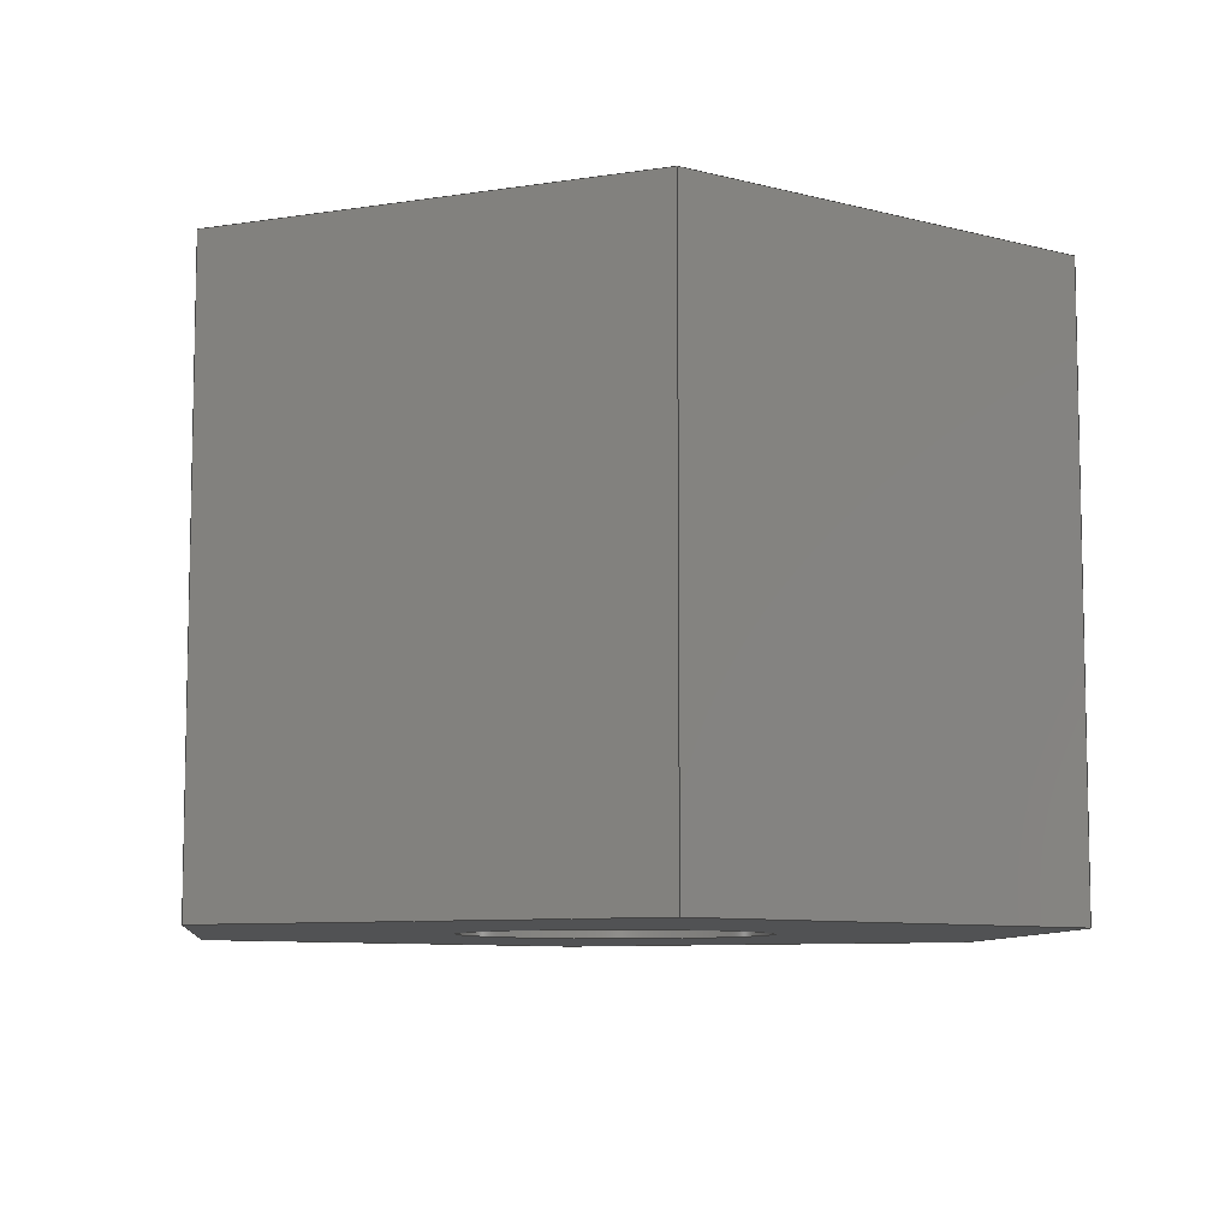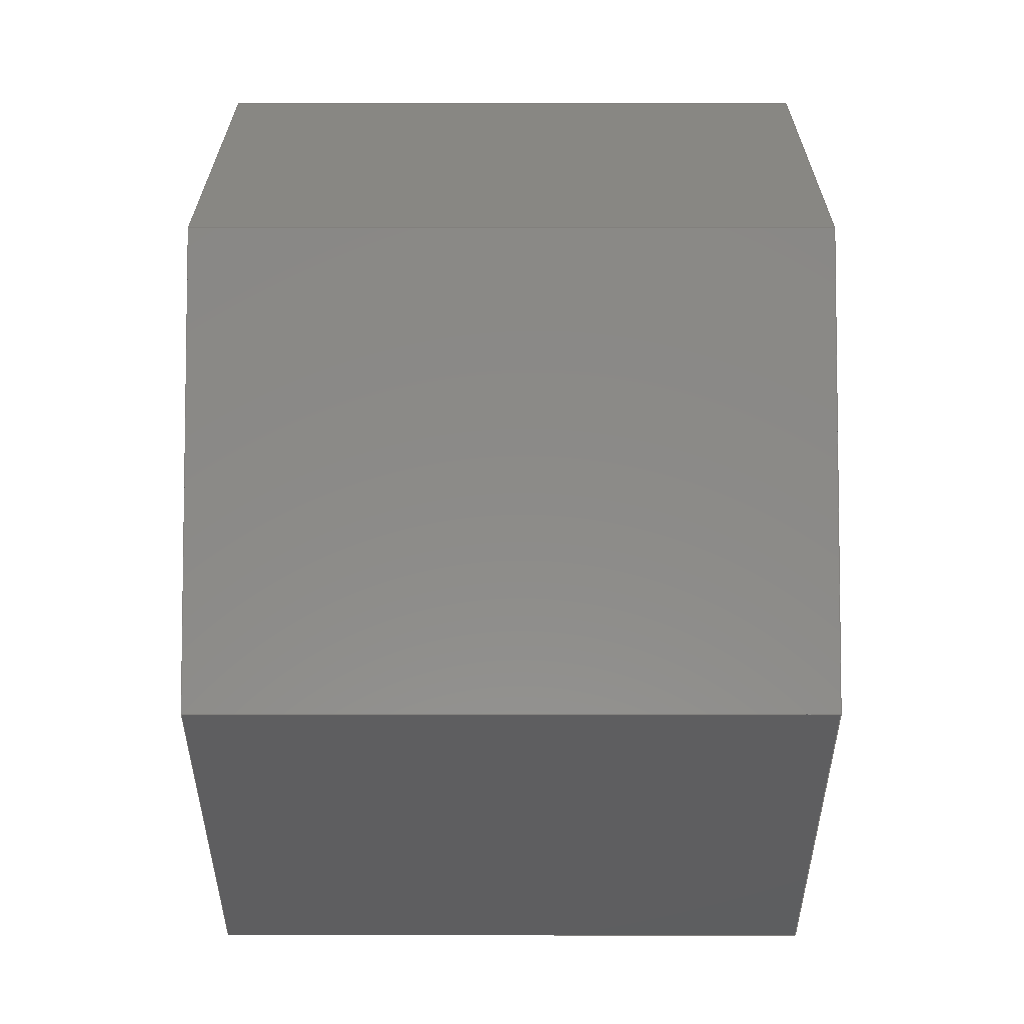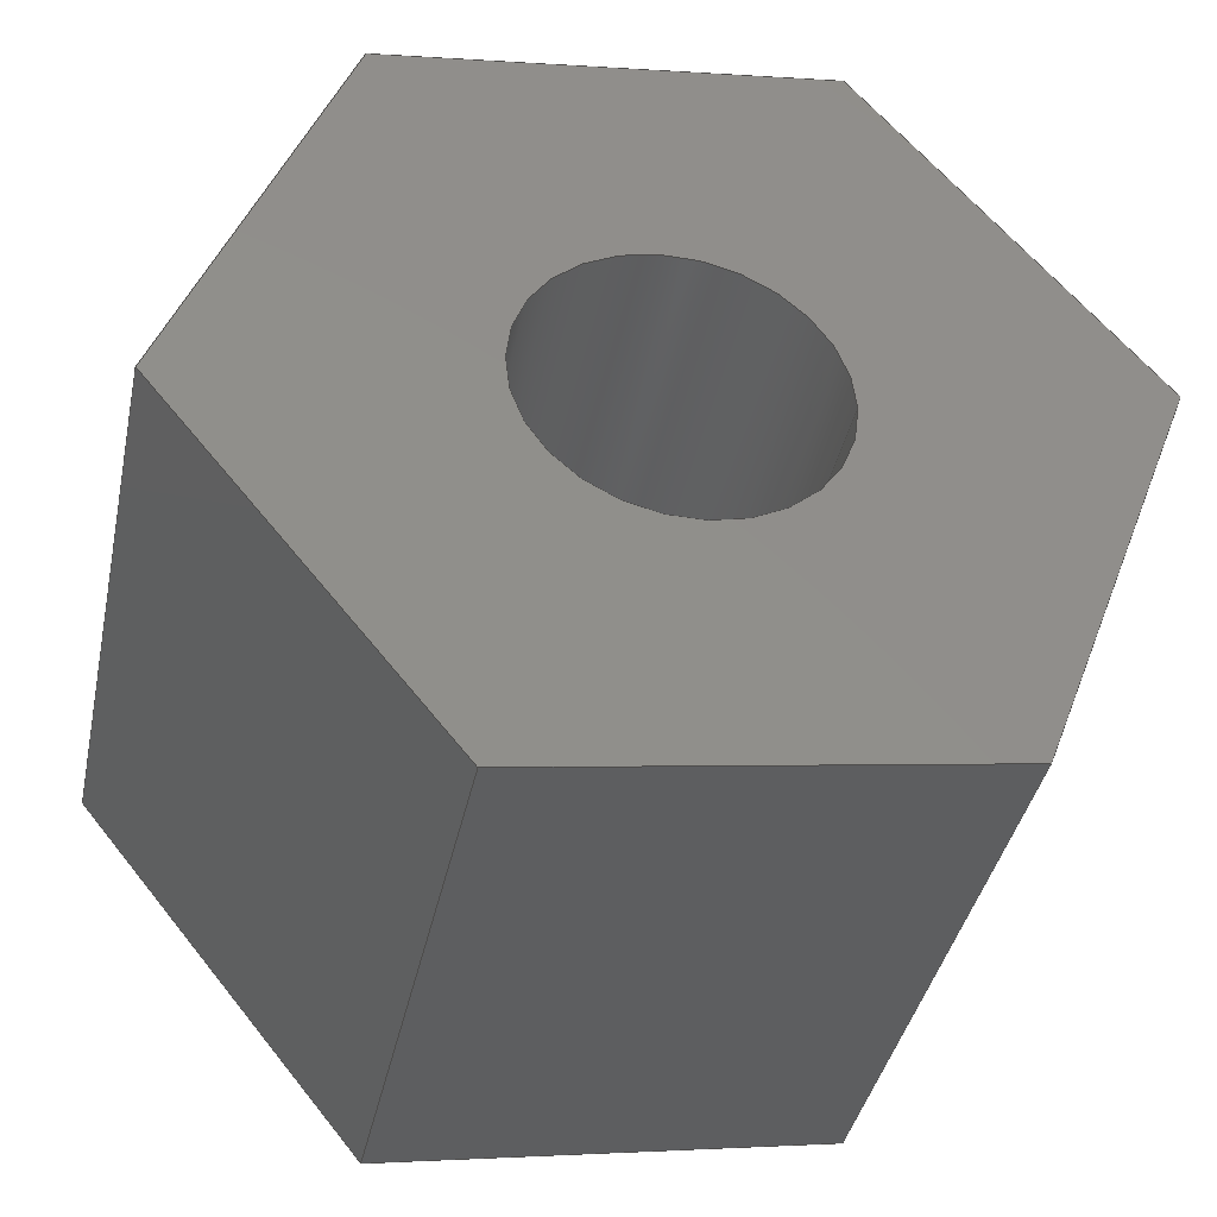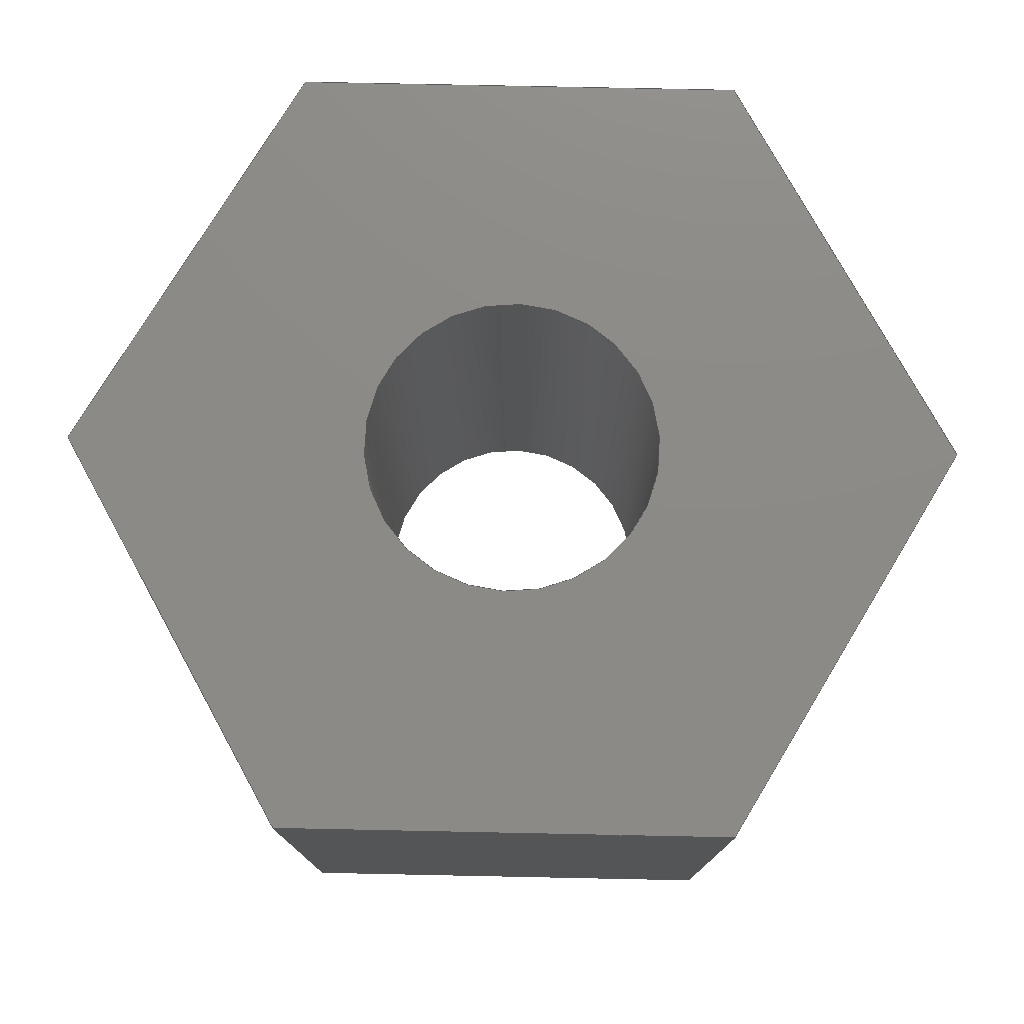
<metadata>
{"format":"step","ext":"step","renderer":"f3d","projection":"perspective","resolution":1024,"background":"white","views":[{"elev":-8.2,"azim":-147.2,"up":"+Y"},{"elev":15.0,"azim":90.1,"up":"+Z"},{"elev":-39.6,"azim":168.1,"up":"+Z"},{"elev":77.1,"azim":10.3,"up":"+Y"}]}
</metadata>
<code>
ISO-10303-21;
DATA;
#1=MECHANICAL_DESIGN_GEOMETRIC_PRESENTATION_REPRESENTATION('',(#4),#279);
#2=SHAPE_REPRESENTATION_RELATIONSHIP('SRR','None',#286,#3);
#3=ADVANCED_BREP_SHAPE_REPRESENTATION('',(#5),#278);
#4=STYLED_ITEM('',(#295),#5);
#5=MANIFOLD_SOLID_BREP('Body1',#163);
#6=FACE_BOUND('',#33,.T.);
#7=FACE_BOUND('',#35,.T.);
#8=PLANE('',#180);
#9=PLANE('',#181);
#10=PLANE('',#182);
#11=PLANE('',#183);
#12=PLANE('',#184);
#13=PLANE('',#185);
#14=PLANE('',#186);
#15=PLANE('',#187);
#16=FACE_OUTER_BOUND('',#25,.T.);
#17=FACE_OUTER_BOUND('',#26,.T.);
#18=FACE_OUTER_BOUND('',#27,.T.);
#19=FACE_OUTER_BOUND('',#28,.T.);
#20=FACE_OUTER_BOUND('',#29,.T.);
#21=FACE_OUTER_BOUND('',#30,.T.);
#22=FACE_OUTER_BOUND('',#31,.T.);
#23=FACE_OUTER_BOUND('',#32,.T.);
#24=FACE_OUTER_BOUND('',#34,.T.);
#25=EDGE_LOOP('',(#111,#112,#113,#114));
#26=EDGE_LOOP('',(#115,#116,#117,#118));
#27=EDGE_LOOP('',(#119,#120,#121,#122));
#28=EDGE_LOOP('',(#123,#124,#125,#126));
#29=EDGE_LOOP('',(#127,#128,#129,#130));
#30=EDGE_LOOP('',(#131,#132,#133,#134));
#31=EDGE_LOOP('',(#135,#136,#137,#138));
#32=EDGE_LOOP('',(#139,#140,#141,#142,#143,#144));
#33=EDGE_LOOP('',(#145));
#34=EDGE_LOOP('',(#146,#147,#148,#149,#150,#151));
#35=EDGE_LOOP('',(#152));
#36=LINE('',#236,#55);
#37=LINE('',#241,#56);
#38=LINE('',#243,#57);
#39=LINE('',#245,#58);
#40=LINE('',#246,#59);
#41=LINE('',#249,#60);
#42=LINE('',#251,#61);
#43=LINE('',#252,#62);
#44=LINE('',#255,#63);
#45=LINE('',#257,#64);
#46=LINE('',#258,#65);
#47=LINE('',#261,#66);
#48=LINE('',#263,#67);
#49=LINE('',#264,#68);
#50=LINE('',#267,#69);
#51=LINE('',#269,#70);
#52=LINE('',#270,#71);
#53=LINE('',#272,#72);
#54=LINE('',#273,#73);
#55=VECTOR('',#194,0.25);
#56=VECTOR('',#199,1);
#57=VECTOR('',#200,1);
#58=VECTOR('',#201,1);
#59=VECTOR('',#202,1);
#60=VECTOR('',#205,1);
#61=VECTOR('',#206,1);
#62=VECTOR('',#207,1);
#63=VECTOR('',#210,1);
#64=VECTOR('',#211,1);
#65=VECTOR('',#212,1);
#66=VECTOR('',#215,1);
#67=VECTOR('',#216,1);
#68=VECTOR('',#217,1);
#69=VECTOR('',#220,1);
#70=VECTOR('',#221,1);
#71=VECTOR('',#222,1);
#72=VECTOR('',#225,1);
#73=VECTOR('',#226,1);
#74=CIRCLE('',#178,0.25);
#75=CIRCLE('',#179,0.25);
#76=VERTEX_POINT('',#233);
#77=VERTEX_POINT('',#235);
#78=VERTEX_POINT('',#239);
#79=VERTEX_POINT('',#240);
#80=VERTEX_POINT('',#242);
#81=VERTEX_POINT('',#244);
#82=VERTEX_POINT('',#248);
#83=VERTEX_POINT('',#250);
#84=VERTEX_POINT('',#254);
#85=VERTEX_POINT('',#256);
#86=VERTEX_POINT('',#260);
#87=VERTEX_POINT('',#262);
#88=VERTEX_POINT('',#266);
#89=VERTEX_POINT('',#268);
#90=EDGE_CURVE('',#76,#76,#74,.T.);
#91=EDGE_CURVE('',#76,#77,#36,.T.);
#92=EDGE_CURVE('',#77,#77,#75,.T.);
#93=EDGE_CURVE('',#78,#79,#37,.T.);
#94=EDGE_CURVE('',#79,#80,#38,.T.);
#95=EDGE_CURVE('',#81,#80,#39,.T.);
#96=EDGE_CURVE('',#78,#81,#40,.T.);
#97=EDGE_CURVE('',#82,#78,#41,.T.);
#98=EDGE_CURVE('',#83,#81,#42,.T.);
#99=EDGE_CURVE('',#82,#83,#43,.T.);
#100=EDGE_CURVE('',#84,#82,#44,.T.);
#101=EDGE_CURVE('',#85,#83,#45,.T.);
#102=EDGE_CURVE('',#84,#85,#46,.T.);
#103=EDGE_CURVE('',#86,#84,#47,.T.);
#104=EDGE_CURVE('',#87,#85,#48,.T.);
#105=EDGE_CURVE('',#86,#87,#49,.T.);
#106=EDGE_CURVE('',#88,#86,#50,.T.);
#107=EDGE_CURVE('',#89,#87,#51,.T.);
#108=EDGE_CURVE('',#88,#89,#52,.T.);
#109=EDGE_CURVE('',#79,#88,#53,.T.);
#110=EDGE_CURVE('',#80,#89,#54,.T.);
#111=ORIENTED_EDGE('',*,*,#90,.F.);
#112=ORIENTED_EDGE('',*,*,#91,.T.);
#113=ORIENTED_EDGE('',*,*,#92,.T.);
#114=ORIENTED_EDGE('',*,*,#91,.F.);
#115=ORIENTED_EDGE('',*,*,#93,.T.);
#116=ORIENTED_EDGE('',*,*,#94,.T.);
#117=ORIENTED_EDGE('',*,*,#95,.F.);
#118=ORIENTED_EDGE('',*,*,#96,.F.);
#119=ORIENTED_EDGE('',*,*,#97,.T.);
#120=ORIENTED_EDGE('',*,*,#96,.T.);
#121=ORIENTED_EDGE('',*,*,#98,.F.);
#122=ORIENTED_EDGE('',*,*,#99,.F.);
#123=ORIENTED_EDGE('',*,*,#100,.T.);
#124=ORIENTED_EDGE('',*,*,#99,.T.);
#125=ORIENTED_EDGE('',*,*,#101,.F.);
#126=ORIENTED_EDGE('',*,*,#102,.F.);
#127=ORIENTED_EDGE('',*,*,#103,.T.);
#128=ORIENTED_EDGE('',*,*,#102,.T.);
#129=ORIENTED_EDGE('',*,*,#104,.F.);
#130=ORIENTED_EDGE('',*,*,#105,.F.);
#131=ORIENTED_EDGE('',*,*,#106,.T.);
#132=ORIENTED_EDGE('',*,*,#105,.T.);
#133=ORIENTED_EDGE('',*,*,#107,.F.);
#134=ORIENTED_EDGE('',*,*,#108,.F.);
#135=ORIENTED_EDGE('',*,*,#109,.T.);
#136=ORIENTED_EDGE('',*,*,#108,.T.);
#137=ORIENTED_EDGE('',*,*,#110,.F.);
#138=ORIENTED_EDGE('',*,*,#94,.F.);
#139=ORIENTED_EDGE('',*,*,#110,.T.);
#140=ORIENTED_EDGE('',*,*,#107,.T.);
#141=ORIENTED_EDGE('',*,*,#104,.T.);
#142=ORIENTED_EDGE('',*,*,#101,.T.);
#143=ORIENTED_EDGE('',*,*,#98,.T.);
#144=ORIENTED_EDGE('',*,*,#95,.T.);
#145=ORIENTED_EDGE('',*,*,#90,.T.);
#146=ORIENTED_EDGE('',*,*,#109,.F.);
#147=ORIENTED_EDGE('',*,*,#93,.F.);
#148=ORIENTED_EDGE('',*,*,#97,.F.);
#149=ORIENTED_EDGE('',*,*,#100,.F.);
#150=ORIENTED_EDGE('',*,*,#103,.F.);
#151=ORIENTED_EDGE('',*,*,#106,.F.);
#152=ORIENTED_EDGE('',*,*,#92,.F.);
#153=CYLINDRICAL_SURFACE('',#177,0.25);
#154=ADVANCED_FACE('',(#16),#153,.F.);
#155=ADVANCED_FACE('',(#17),#8,.T.);
#156=ADVANCED_FACE('',(#18),#9,.T.);
#157=ADVANCED_FACE('',(#19),#10,.T.);
#158=ADVANCED_FACE('',(#20),#11,.T.);
#159=ADVANCED_FACE('',(#21),#12,.T.);
#160=ADVANCED_FACE('',(#22),#13,.T.);
#161=ADVANCED_FACE('',(#23,#6),#14,.T.);
#162=ADVANCED_FACE('',(#24,#7),#15,.F.);
#163=CLOSED_SHELL('',(#154,#155,#156,#157,#158,#159,#160,#161,#162));
#164=DERIVED_UNIT_ELEMENT(#166,1);
#165=DERIVED_UNIT_ELEMENT(#281,3);
#166=(
MASS_UNIT()
NAMED_UNIT(*)
SI_UNIT(.KILO.,.GRAM.)
);
#167=DERIVED_UNIT((#164,#165));
#168=MEASURE_REPRESENTATION_ITEM('density measure',
POSITIVE_RATIO_MEASURE(7850),#167);
#169=PROPERTY_DEFINITION_REPRESENTATION(#174,#171);
#170=PROPERTY_DEFINITION_REPRESENTATION(#175,#172);
#171=REPRESENTATION('material name',(#173),#278);
#172=REPRESENTATION('density',(#168),#278);
#173=DESCRIPTIVE_REPRESENTATION_ITEM('Steel','Steel');
#174=PROPERTY_DEFINITION('material property','material name',#288);
#175=PROPERTY_DEFINITION('material property','density of part',#288);
#176=AXIS2_PLACEMENT_3D('placement',#231,#188,#189);
#177=AXIS2_PLACEMENT_3D('',#232,#190,#191);
#178=AXIS2_PLACEMENT_3D('',#234,#192,#193);
#179=AXIS2_PLACEMENT_3D('',#237,#195,#196);
#180=AXIS2_PLACEMENT_3D('',#238,#197,#198);
#181=AXIS2_PLACEMENT_3D('',#247,#203,#204);
#182=AXIS2_PLACEMENT_3D('',#253,#208,#209);
#183=AXIS2_PLACEMENT_3D('',#259,#213,#214);
#184=AXIS2_PLACEMENT_3D('',#265,#218,#219);
#185=AXIS2_PLACEMENT_3D('',#271,#223,#224);
#186=AXIS2_PLACEMENT_3D('',#274,#227,#228);
#187=AXIS2_PLACEMENT_3D('',#275,#229,#230);
#188=DIRECTION('axis',(0,0,1));
#189=DIRECTION('refdir',(1,0,0));
#190=DIRECTION('center_axis',(0,1,0));
#191=DIRECTION('ref_axis',(1,0,0));
#192=DIRECTION('center_axis',(0,-1,0));
#193=DIRECTION('ref_axis',(1,0,0));
#194=DIRECTION('',(0,-1,0));
#195=DIRECTION('center_axis',(0,-1,0));
#196=DIRECTION('ref_axis',(1,0,0));
#197=DIRECTION('center_axis',(0.9344,0,0.3563));
#198=DIRECTION('ref_axis',(0.3563,0,-0.9344));
#199=DIRECTION('',(0.3563,0,-0.9344));
#200=DIRECTION('',(0,1,0));
#201=DIRECTION('',(0.3563,0,-0.9344));
#202=DIRECTION('',(0,1,0));
#203=DIRECTION('center_axis',(0.1586,0,0.9873));
#204=DIRECTION('ref_axis',(0.9873,0,-0.1586));
#205=DIRECTION('',(0.9873,0,-0.1586));
#206=DIRECTION('',(0.9873,0,-0.1586));
#207=DIRECTION('',(0,1,0));
#208=DIRECTION('center_axis',(-0.7758,0,0.631));
#209=DIRECTION('ref_axis',(0.631,0,0.7758));
#210=DIRECTION('',(0.631,0,0.7758));
#211=DIRECTION('',(0.631,0,0.7758));
#212=DIRECTION('',(0,1,0));
#213=DIRECTION('center_axis',(-0.9344,0,-0.3563));
#214=DIRECTION('ref_axis',(-0.3563,0,0.9344));
#215=DIRECTION('',(-0.3563,0,0.9344));
#216=DIRECTION('',(-0.3563,0,0.9344));
#217=DIRECTION('',(0,1,0));
#218=DIRECTION('center_axis',(-0.1586,0,-0.9873));
#219=DIRECTION('ref_axis',(-0.9873,0,0.1586));
#220=DIRECTION('',(-0.9873,0,0.1586));
#221=DIRECTION('',(-0.9873,0,0.1586));
#222=DIRECTION('',(0,1,0));
#223=DIRECTION('center_axis',(0.7758,0,-0.631));
#224=DIRECTION('ref_axis',(-0.631,0,-0.7758));
#225=DIRECTION('',(-0.631,0,-0.7758));
#226=DIRECTION('',(-0.631,0,-0.7758));
#227=DIRECTION('center_axis',(0,1,0));
#228=DIRECTION('ref_axis',(1,0,0));
#229=DIRECTION('center_axis',(0,1,0));
#230=DIRECTION('ref_axis',(1,0,0));
#231=CARTESIAN_POINT('',(0,0,0));
#232=CARTESIAN_POINT('Origin',(0,0,0));
#233=CARTESIAN_POINT('',(-0.25,1,3.062e-17));
#234=CARTESIAN_POINT('Origin',(0,1,0));
#235=CARTESIAN_POINT('',(-0.25,0,3.062e-17));
#236=CARTESIAN_POINT('',(-0.25,0,3.062e-17));
#237=CARTESIAN_POINT('Origin',(0,0,0));
#238=CARTESIAN_POINT('Origin',(0.4733,0,0.5818));
#239=CARTESIAN_POINT('',(0.4733,0,0.5818));
#240=CARTESIAN_POINT('',(0.7405,0,-0.119));
#241=CARTESIAN_POINT('',(0.4733,0,0.5818));
#242=CARTESIAN_POINT('',(0.7405,1,-0.119));
#243=CARTESIAN_POINT('',(0.7405,0,-0.119));
#244=CARTESIAN_POINT('',(0.4733,1,0.5818));
#245=CARTESIAN_POINT('',(0.4733,1,0.5818));
#246=CARTESIAN_POINT('',(0.4733,0,0.5818));
#247=CARTESIAN_POINT('Origin',(-0.2672,0,0.7008));
#248=CARTESIAN_POINT('',(-0.2672,0,0.7008));
#249=CARTESIAN_POINT('',(-0.2672,0,0.7008));
#250=CARTESIAN_POINT('',(-0.2672,1,0.7008));
#251=CARTESIAN_POINT('',(-0.2672,1,0.7008));
#252=CARTESIAN_POINT('',(-0.2672,0,0.7008));
#253=CARTESIAN_POINT('Origin',(-0.7405,0,0.119));
#254=CARTESIAN_POINT('',(-0.7405,0,0.119));
#255=CARTESIAN_POINT('',(-0.7405,0,0.119));
#256=CARTESIAN_POINT('',(-0.7405,1,0.119));
#257=CARTESIAN_POINT('',(-0.7405,1,0.119));
#258=CARTESIAN_POINT('',(-0.7405,0,0.119));
#259=CARTESIAN_POINT('Origin',(-0.4733,0,-0.5818));
#260=CARTESIAN_POINT('',(-0.4733,0,-0.5818));
#261=CARTESIAN_POINT('',(-0.4733,0,-0.5818));
#262=CARTESIAN_POINT('',(-0.4733,1,-0.5818));
#263=CARTESIAN_POINT('',(-0.4733,1,-0.5818));
#264=CARTESIAN_POINT('',(-0.4733,0,-0.5818));
#265=CARTESIAN_POINT('Origin',(0.2672,0,-0.7008));
#266=CARTESIAN_POINT('',(0.2672,0,-0.7008));
#267=CARTESIAN_POINT('',(0.2672,0,-0.7008));
#268=CARTESIAN_POINT('',(0.2672,1,-0.7008));
#269=CARTESIAN_POINT('',(0.2672,1,-0.7008));
#270=CARTESIAN_POINT('',(0.2672,0,-0.7008));
#271=CARTESIAN_POINT('Origin',(0.7405,0,-0.119));
#272=CARTESIAN_POINT('',(0.7405,0,-0.119));
#273=CARTESIAN_POINT('',(0.7405,1,-0.119));
#274=CARTESIAN_POINT('Origin',(1.11e-16,1,-1.11e-16));
#275=CARTESIAN_POINT('Origin',(1.11e-16,0,-1.11e-16));
#276=UNCERTAINTY_MEASURE_WITH_UNIT(LENGTH_MEASURE(0.001),#280,
'DISTANCE_ACCURACY_VALUE',
'Maximum model space distance between geometric entities at asserted c
onnectivities');
#277=UNCERTAINTY_MEASURE_WITH_UNIT(LENGTH_MEASURE(0.001),#280,
'DISTANCE_ACCURACY_VALUE',
'Maximum model space distance between geometric entities at asserted c
onnectivities');
#278=(
GEOMETRIC_REPRESENTATION_CONTEXT(3)
GLOBAL_UNCERTAINTY_ASSIGNED_CONTEXT((#276))
GLOBAL_UNIT_ASSIGNED_CONTEXT((#280,#282,#283))
REPRESENTATION_CONTEXT('','3D')
);
#279=(
GEOMETRIC_REPRESENTATION_CONTEXT(3)
GLOBAL_UNCERTAINTY_ASSIGNED_CONTEXT((#277))
GLOBAL_UNIT_ASSIGNED_CONTEXT((#280,#282,#283))
REPRESENTATION_CONTEXT('','3D')
);
#280=(
LENGTH_UNIT()
NAMED_UNIT(*)
SI_UNIT(.CENTI.,.METRE.)
);
#281=(
LENGTH_UNIT()
NAMED_UNIT(*)
SI_UNIT($,.METRE.)
);
#282=(
NAMED_UNIT(*)
PLANE_ANGLE_UNIT()
SI_UNIT($,.RADIAN.)
);
#283=(
NAMED_UNIT(*)
SI_UNIT($,.STERADIAN.)
SOLID_ANGLE_UNIT()
);
#284=SHAPE_DEFINITION_REPRESENTATION(#285,#286);
#285=PRODUCT_DEFINITION_SHAPE('',$,#288);
#286=SHAPE_REPRESENTATION('',(#176),#278);
#287=PRODUCT_DEFINITION_CONTEXT('part definition',#292,'design');
#288=PRODUCT_DEFINITION('Dadi v1 (3)','Dadi v1 (3)',#289,#287);
#289=PRODUCT_DEFINITION_FORMATION('',$,#294);
#290=PRODUCT_RELATED_PRODUCT_CATEGORY('Dadi v1 (3)','Dadi v1 (3)',(#294));
#291=APPLICATION_PROTOCOL_DEFINITION('international standard',
'automotive_design',2009,#292);
#292=APPLICATION_CONTEXT(
'Core Data for Automotive Mechanical Design Process');
#293=PRODUCT_CONTEXT('part definition',#292,'mechanical');
#294=PRODUCT('Dadi v1 (3)','Dadi v1 (3)',$,(#293));
#295=PRESENTATION_STYLE_ASSIGNMENT((#296));
#296=SURFACE_STYLE_USAGE(.BOTH.,#297);
#297=SURFACE_SIDE_STYLE('',(#298));
#298=SURFACE_STYLE_FILL_AREA(#299);
#299=FILL_AREA_STYLE('Steel - Satin',(#300));
#300=FILL_AREA_STYLE_COLOUR('Steel - Satin',#301);
#301=COLOUR_RGB('Steel - Satin',0.6275,0.6275,0.6275);
ENDSEC;
END-ISO-10303-21;

</code>
